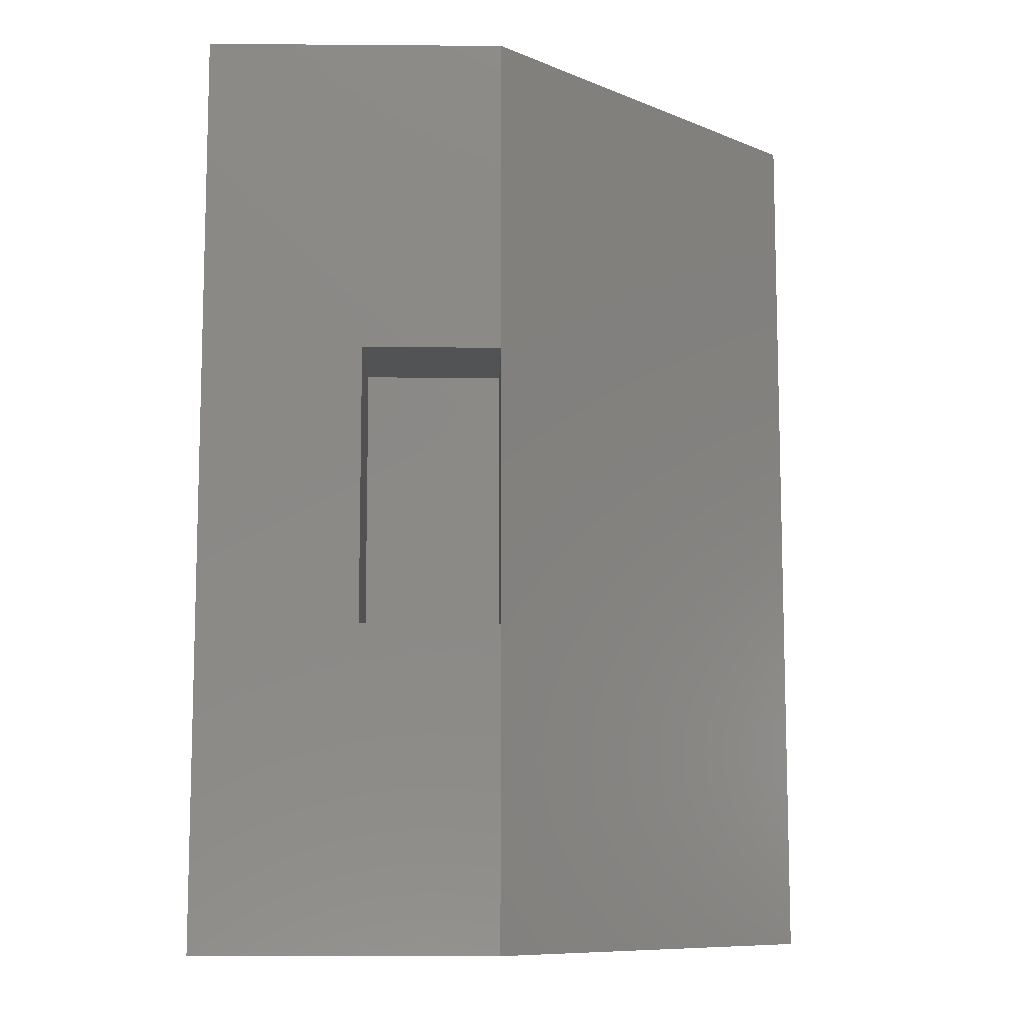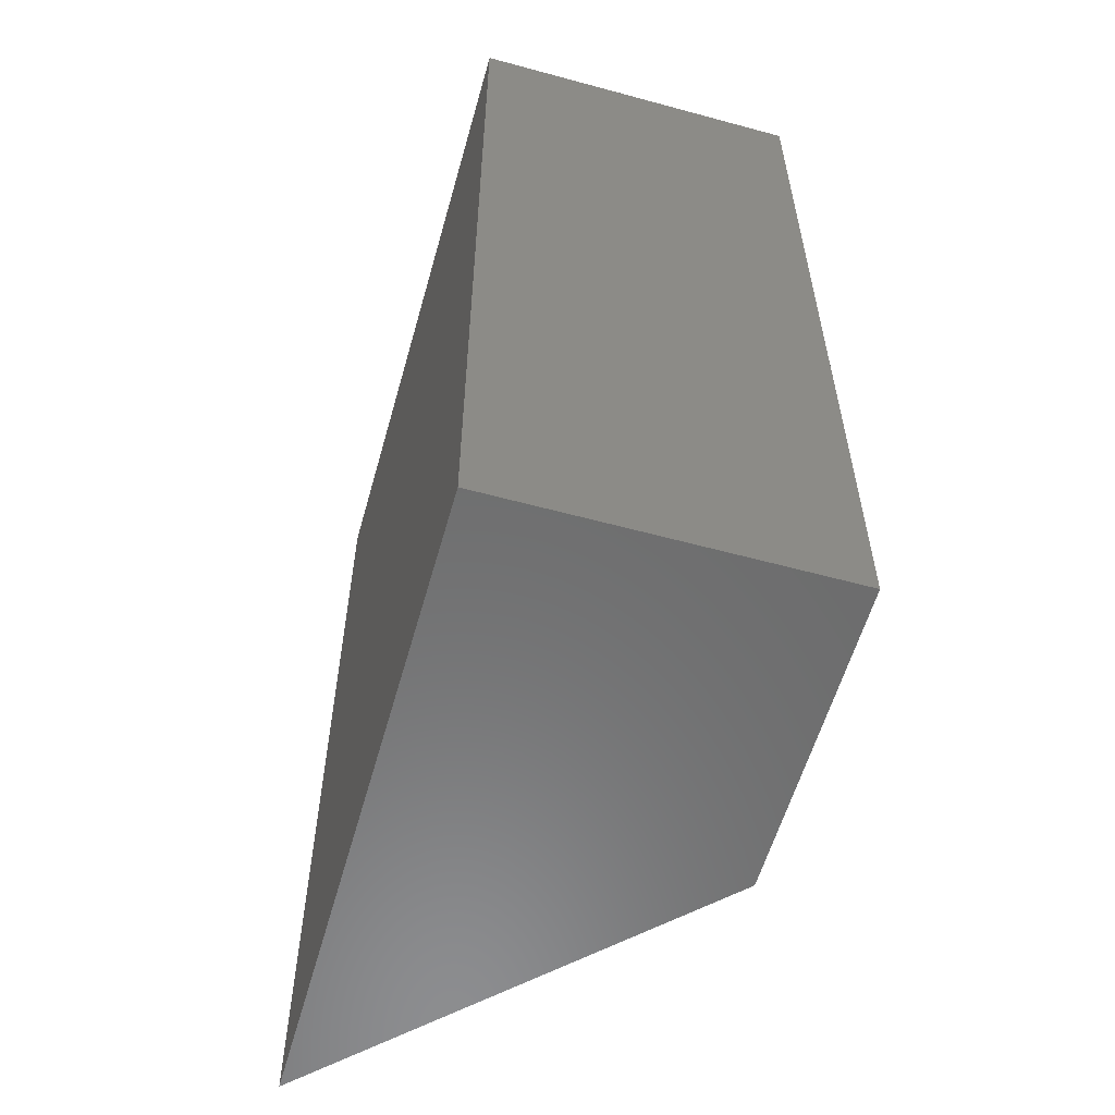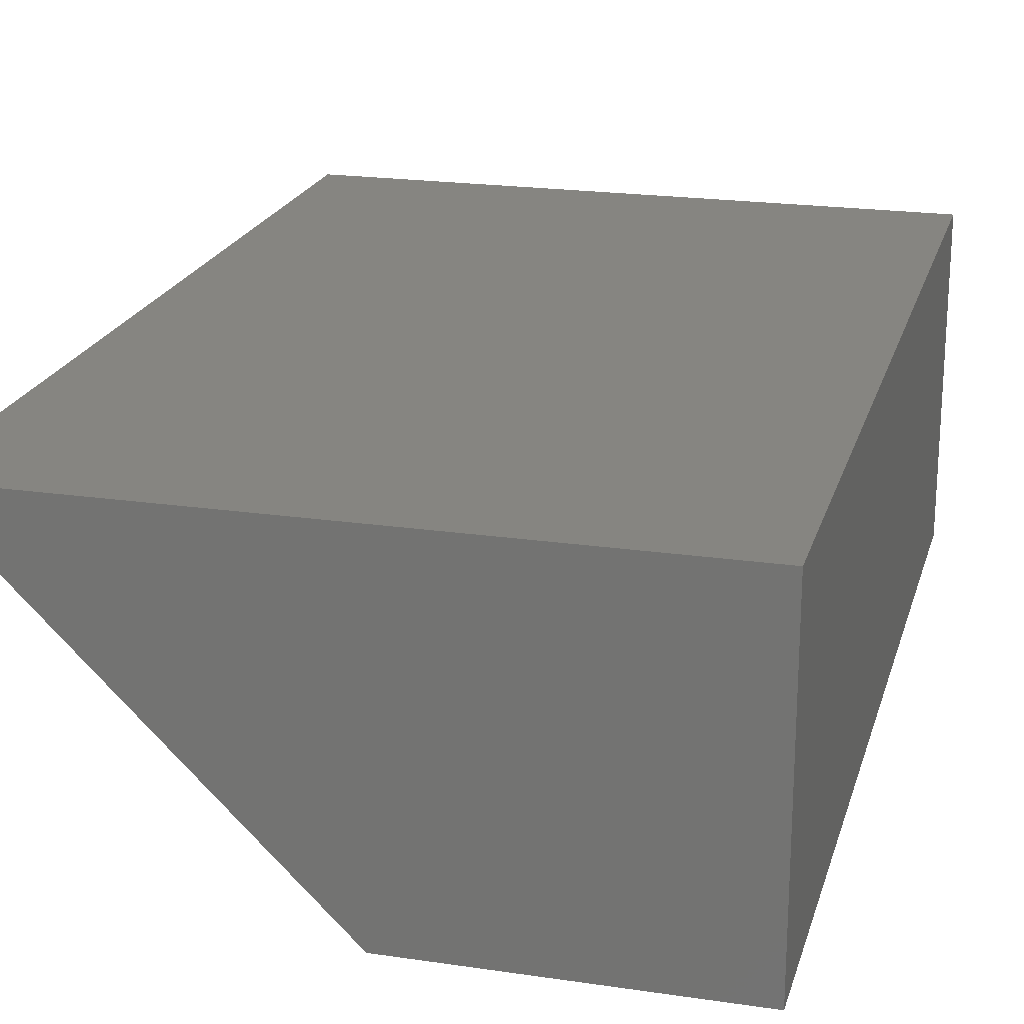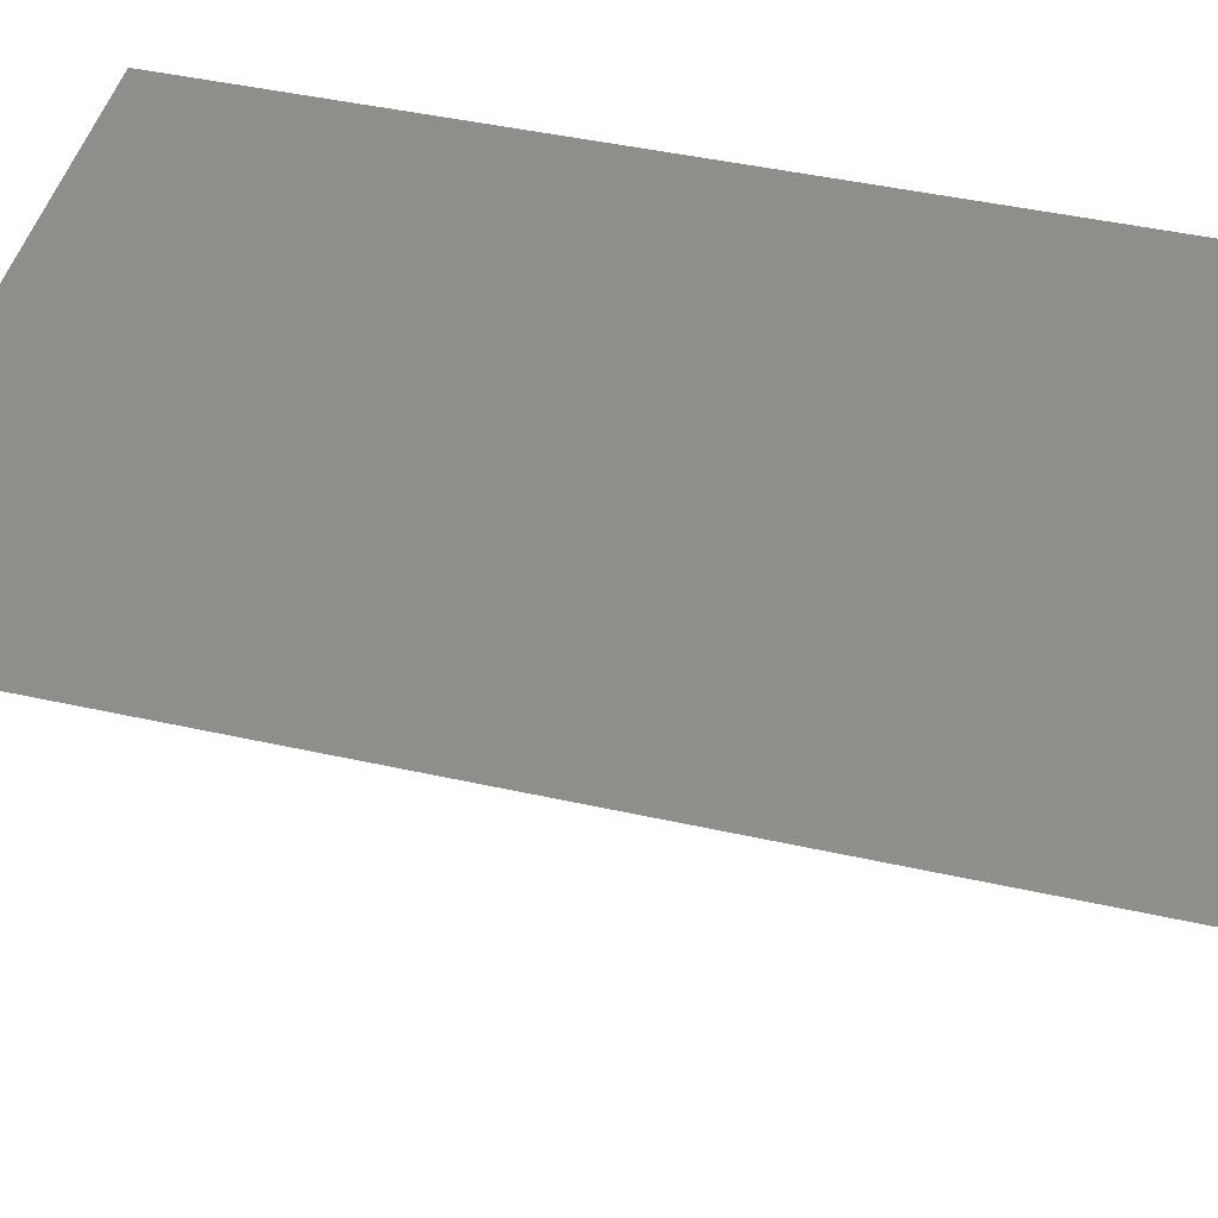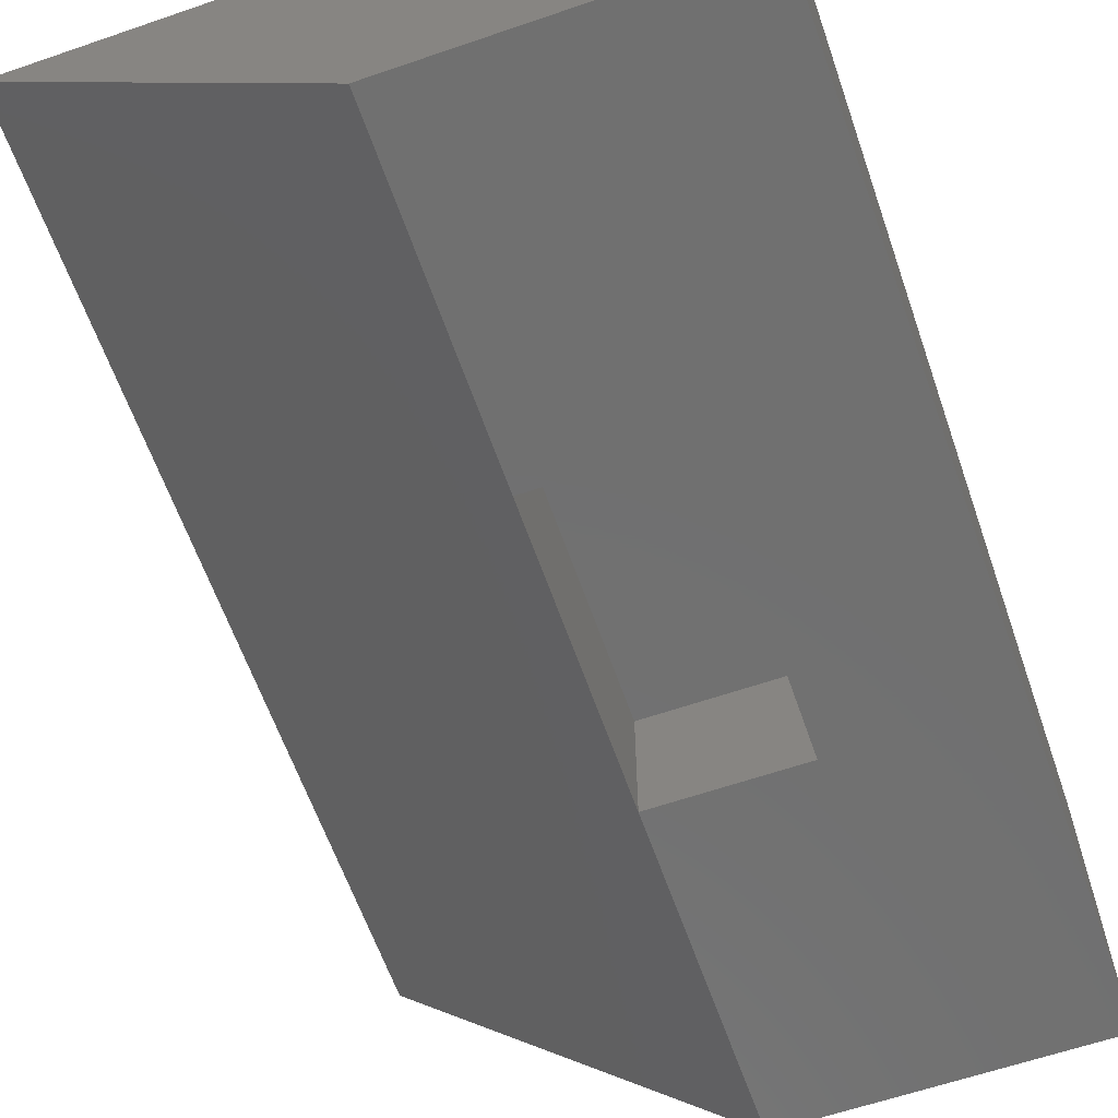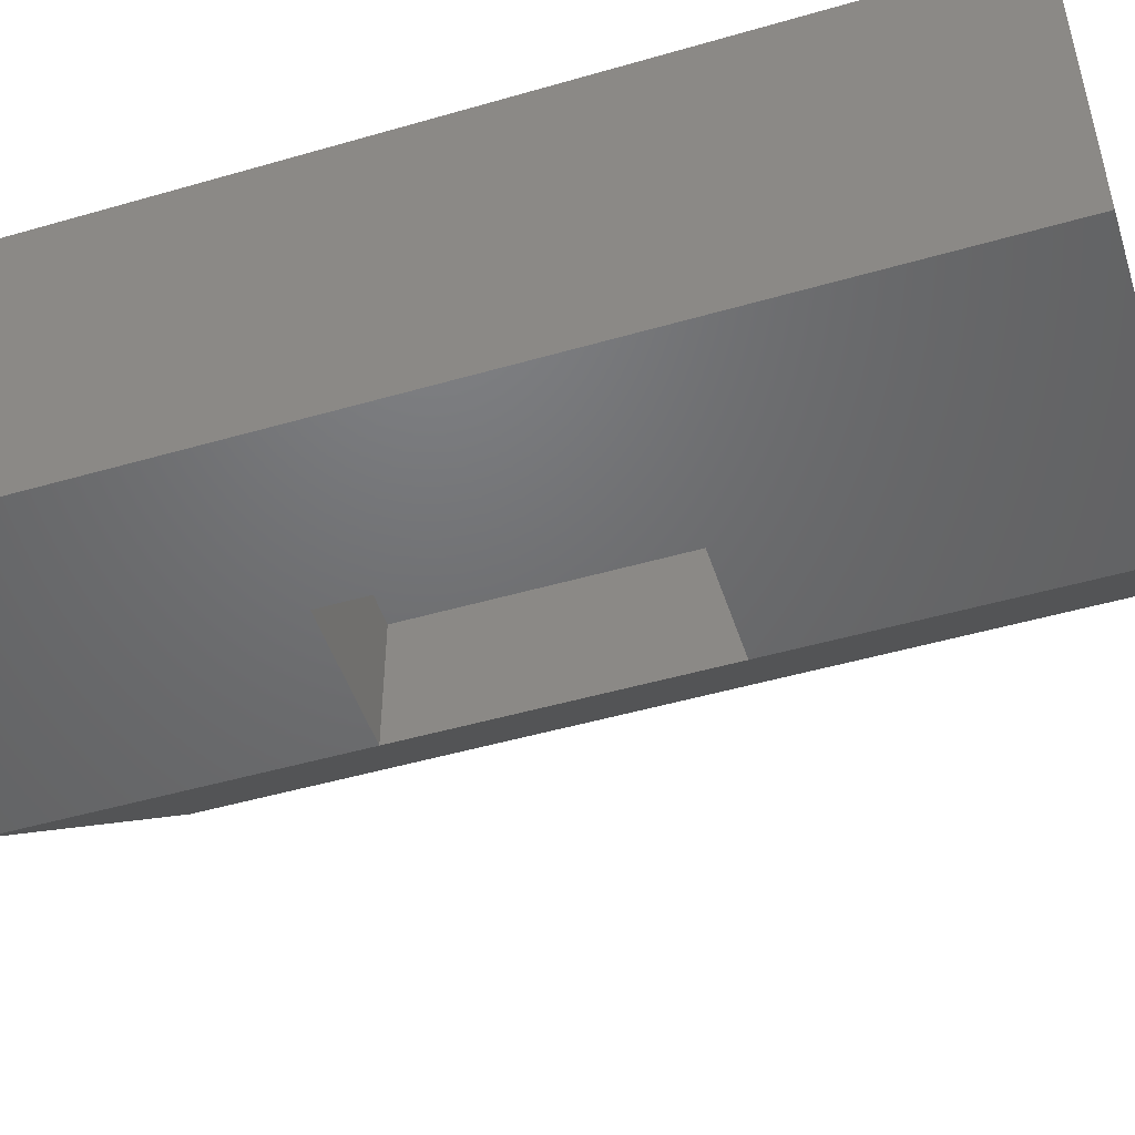
<metadata>
{"format":"stl","ext":"stl","renderer":"f3d","projection":"perspective","resolution":1024,"background":"white","views":[{"elev":-9.7,"azim":178.9,"up":"+Y"},{"elev":-58.1,"azim":74.3,"up":"+Y"},{"elev":21.0,"azim":14.8,"up":"+Z"},{"elev":46.3,"azim":-75.8,"up":"+Z"},{"elev":-62.2,"azim":19.2,"up":"+Z"},{"elev":-48.9,"azim":107.8,"up":"+Z"}]}
</metadata>
<code>
# stl→obj: 16 verts, 28 faces
v 64.22 15.25 80
v 64.22 6.75 80
v 64.22 15.25 84
v 64.22 6.75 84
v 59.97 6.75 80
v 59.97 6.75 84
v 59.97 15.25 80
v 59.97 15.25 84
v 69.1 25 80
v 69.1 25 90
v 69.1 -3 80
v 69.1 -3 90
v 49.97 -3 90
v 59.97 -3 80
v 49.97 25 90
v 59.97 25 80
f 1 2 3
f 3 2 4
f 2 5 4
f 4 5 6
f 5 7 6
f 6 7 8
f 7 1 8
f 8 1 3
f 8 3 6
f 6 3 4
f 9 10 11
f 11 10 12
f 13 14 12
f 12 14 11
f 13 12 15
f 15 12 10
f 15 10 16
f 16 10 9
f 7 16 1
f 1 16 9
f 1 9 2
f 2 9 11
f 2 11 14
f 14 5 2
f 16 7 15
f 15 7 13
f 13 7 5
f 13 5 14

</code>
